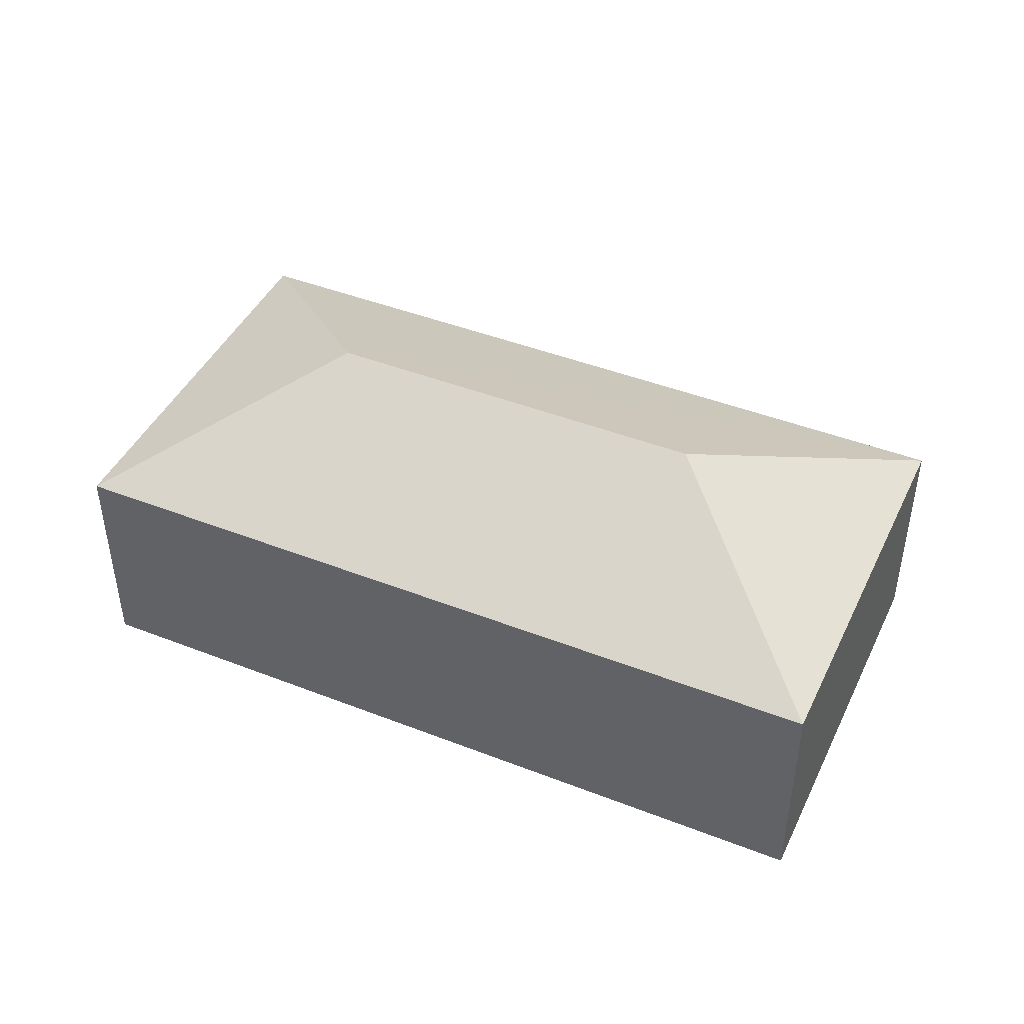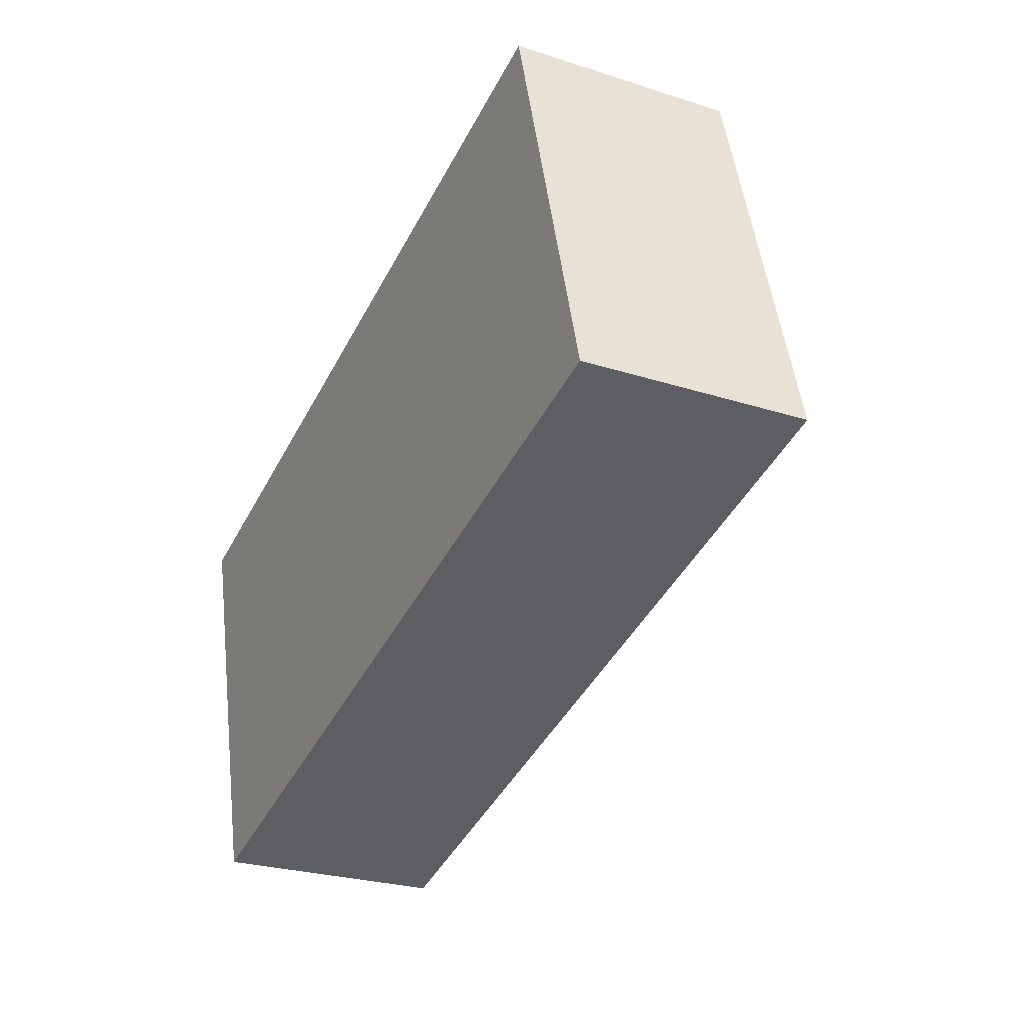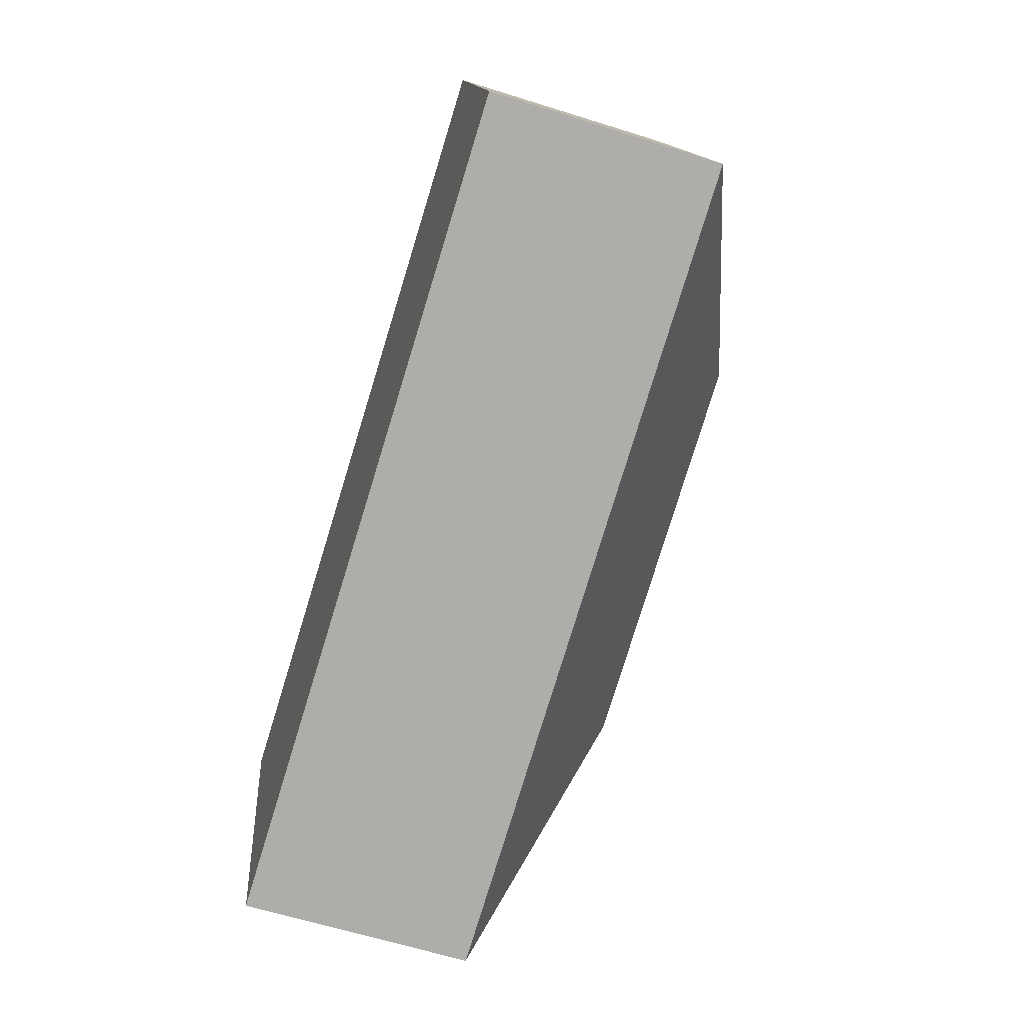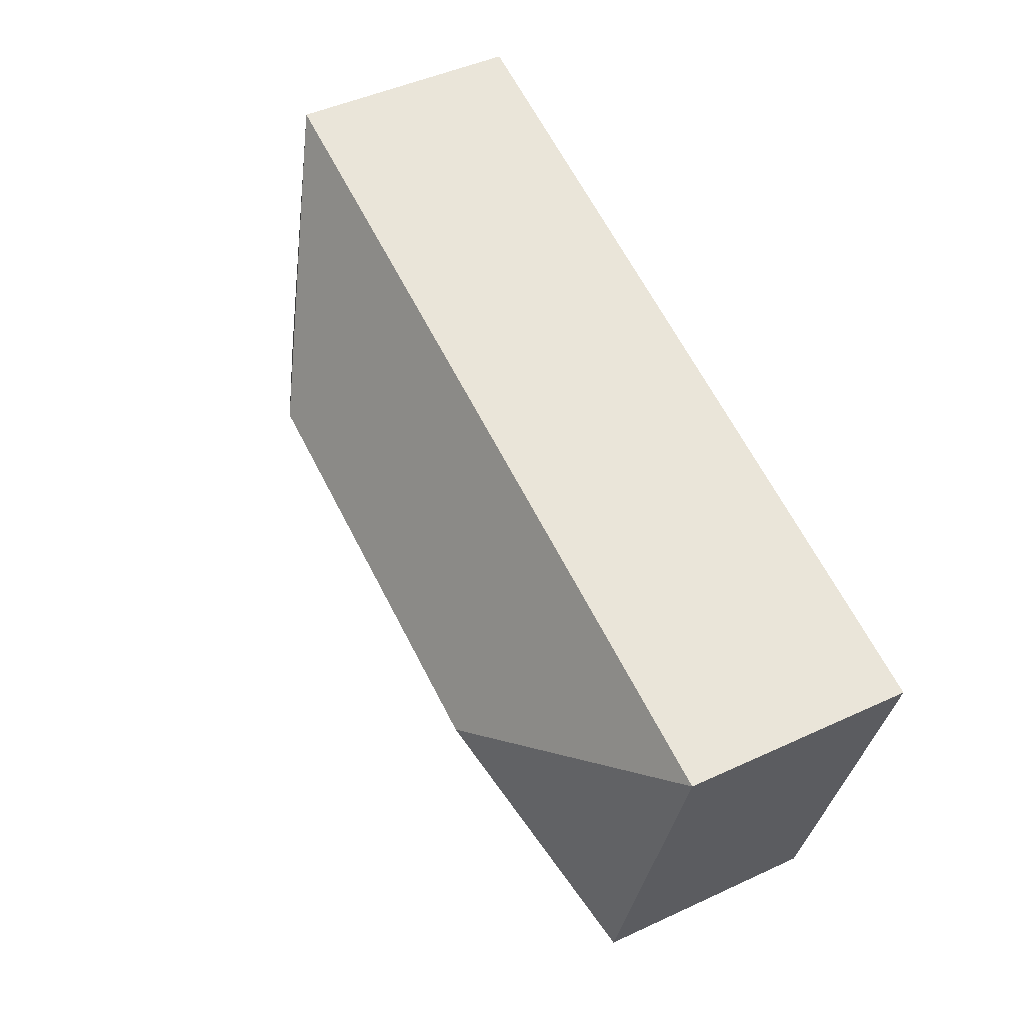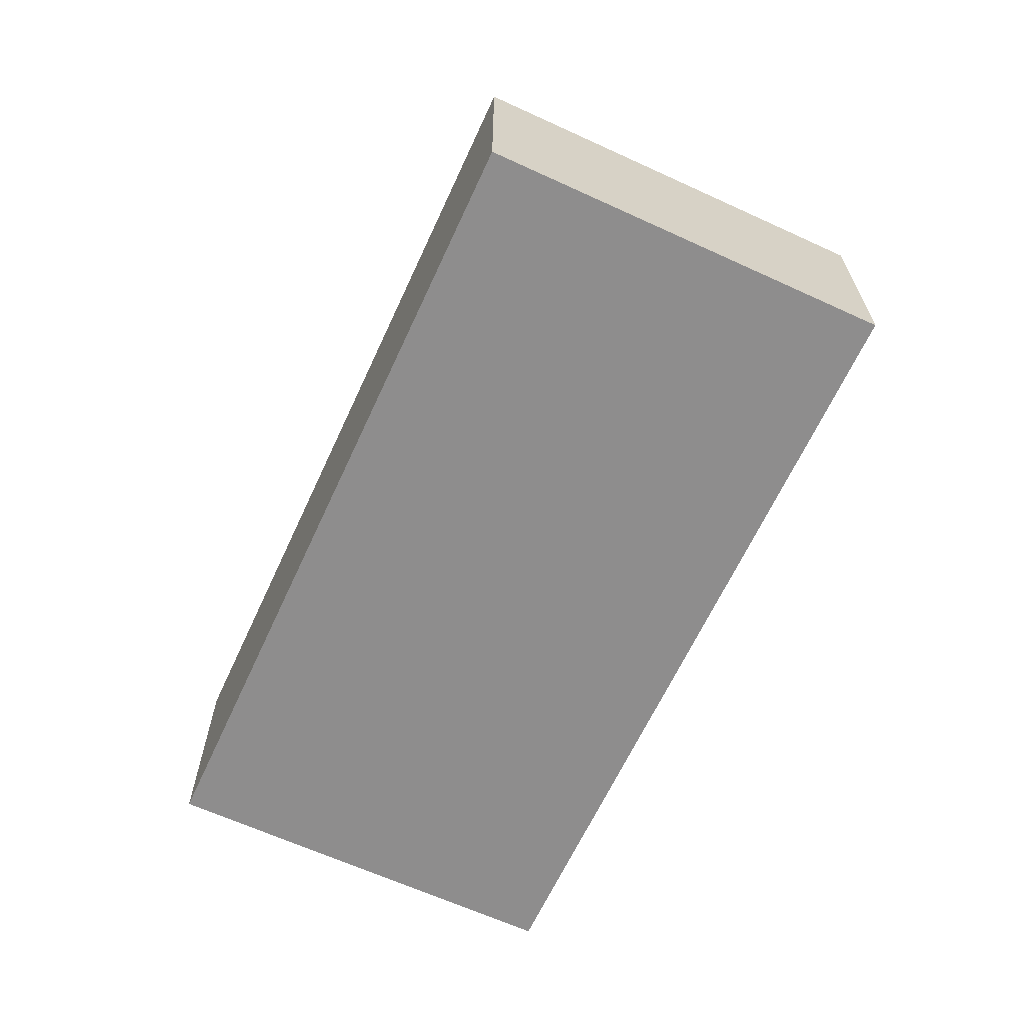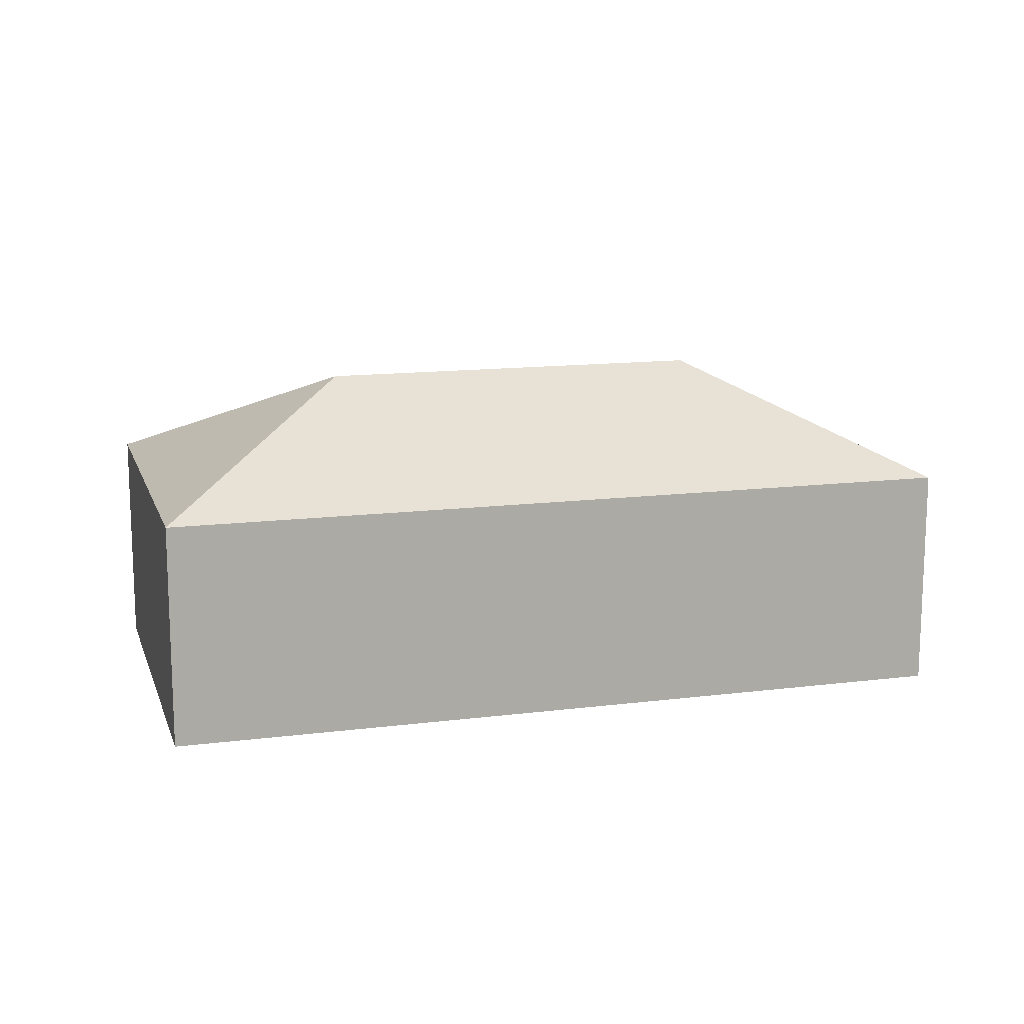
<metadata>
{"format":"obj","ext":"obj","renderer":"f3d","projection":"perspective","resolution":1024,"background":"white","views":[{"elev":44.2,"azim":-170.7,"up":"+Y"},{"elev":-26.2,"azim":63.1,"up":"+Z"},{"elev":-62.5,"azim":72.3,"up":"+Z"},{"elev":46.1,"azim":-118.0,"up":"+Z"},{"elev":-64.7,"azim":-130.0,"up":"+Y"},{"elev":13.6,"azim":148.9,"up":"+Y"}]}
</metadata>
<code>
v  1.671 2.144 -0.955
v  5.84 1.462 -1.23
v  0.715 1.462 -2.626
v  4.17 2.144 -0.275
v  5.125 1.462 1.396
v  0 1.462 8.952e-17
v  0.715 1.608e-16 -2.626
v  0 0 0
v  5.125 -8.548e-17 1.396
v  5.84 7.532e-17 -1.23
g defaultobject
f 1 2 3
f 2 1 4
f 4 5 2
f 1 3 6
f 4 6 5
f 6 4 1
f 7 6 3
f 6 7 8
f 8 5 6
f 5 8 9
f 9 2 5
f 2 9 10
f 10 3 2
f 3 10 7
f 10 8 7
f 8 10 9

</code>
